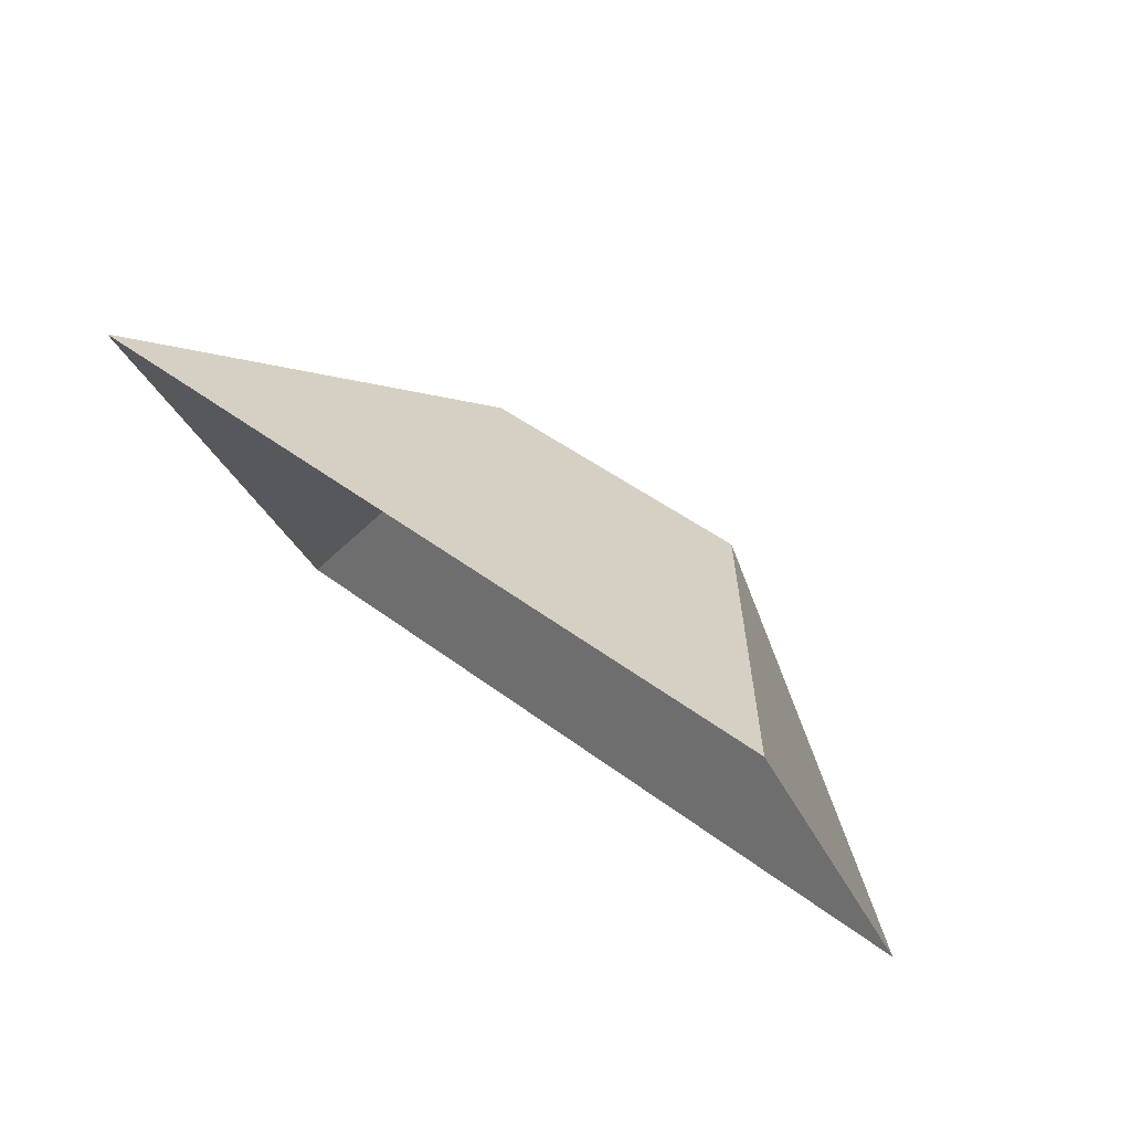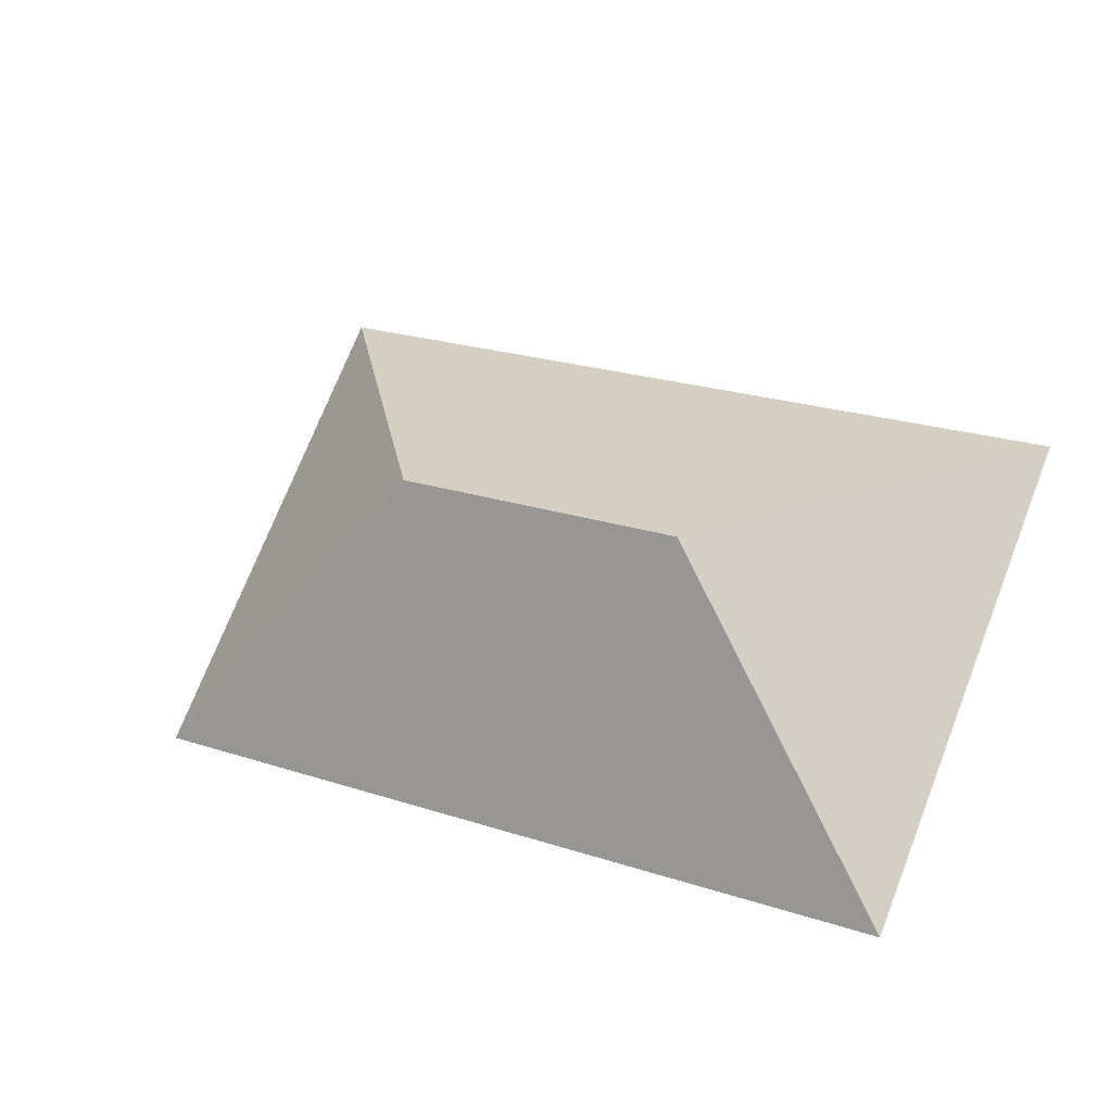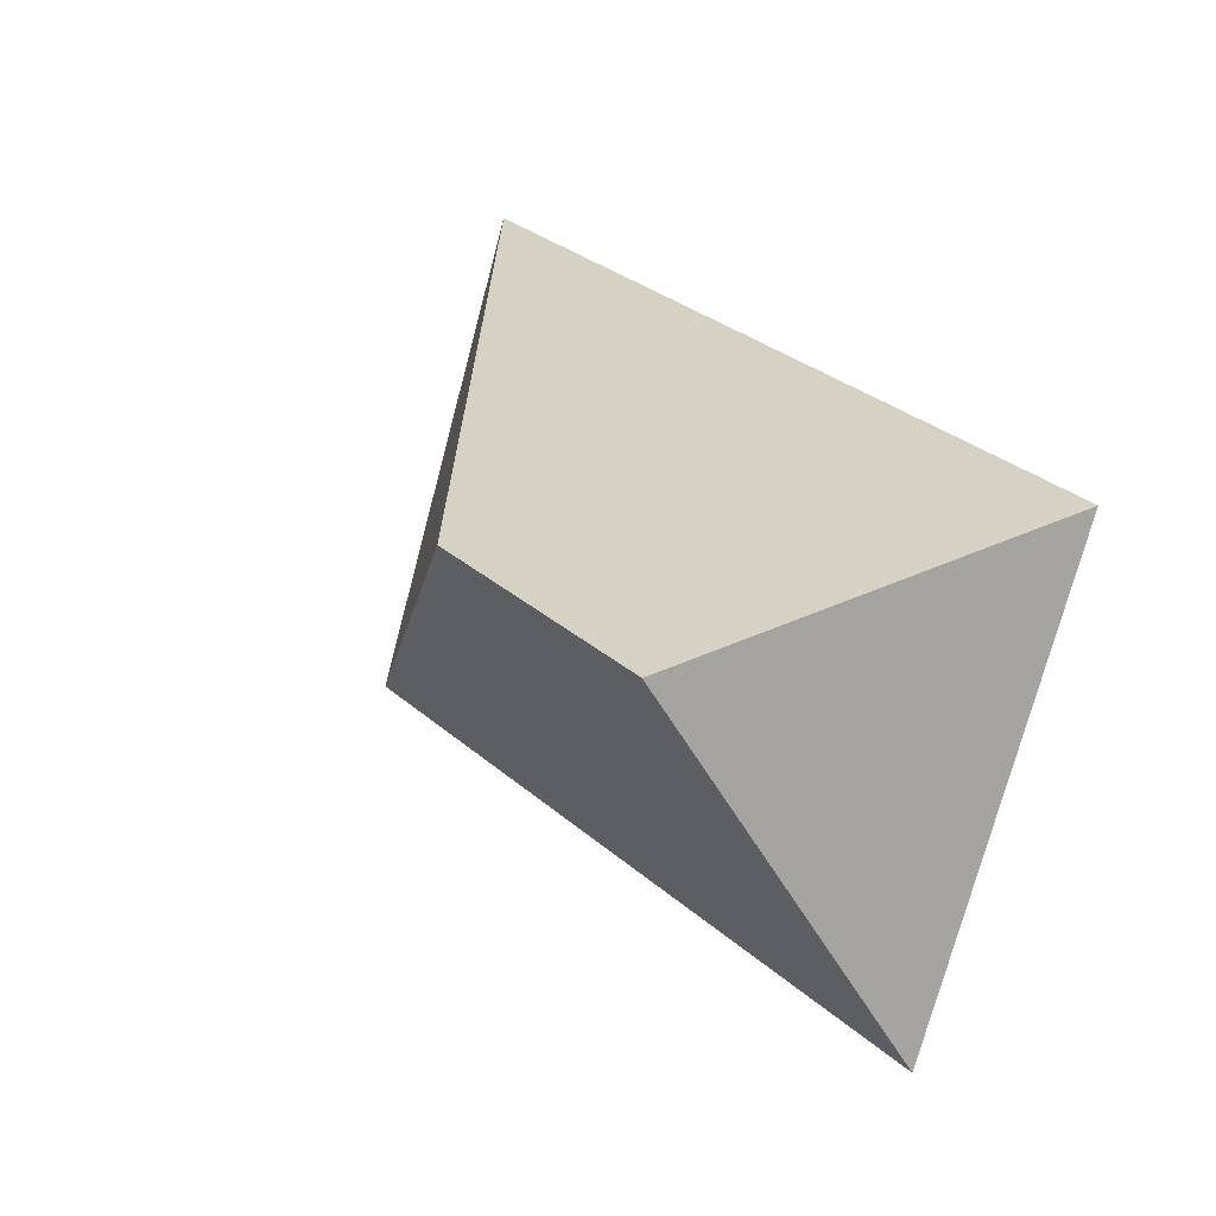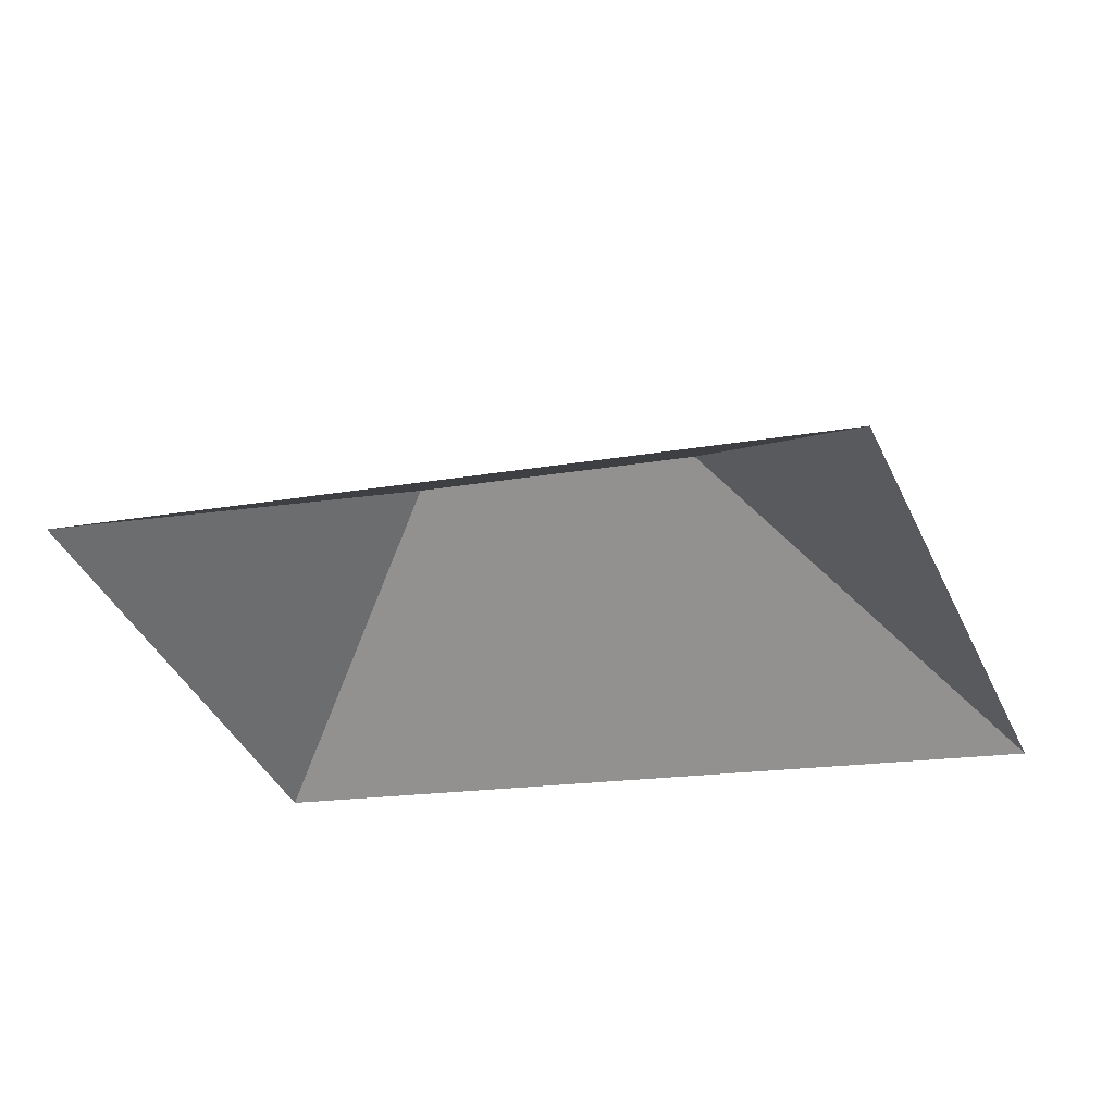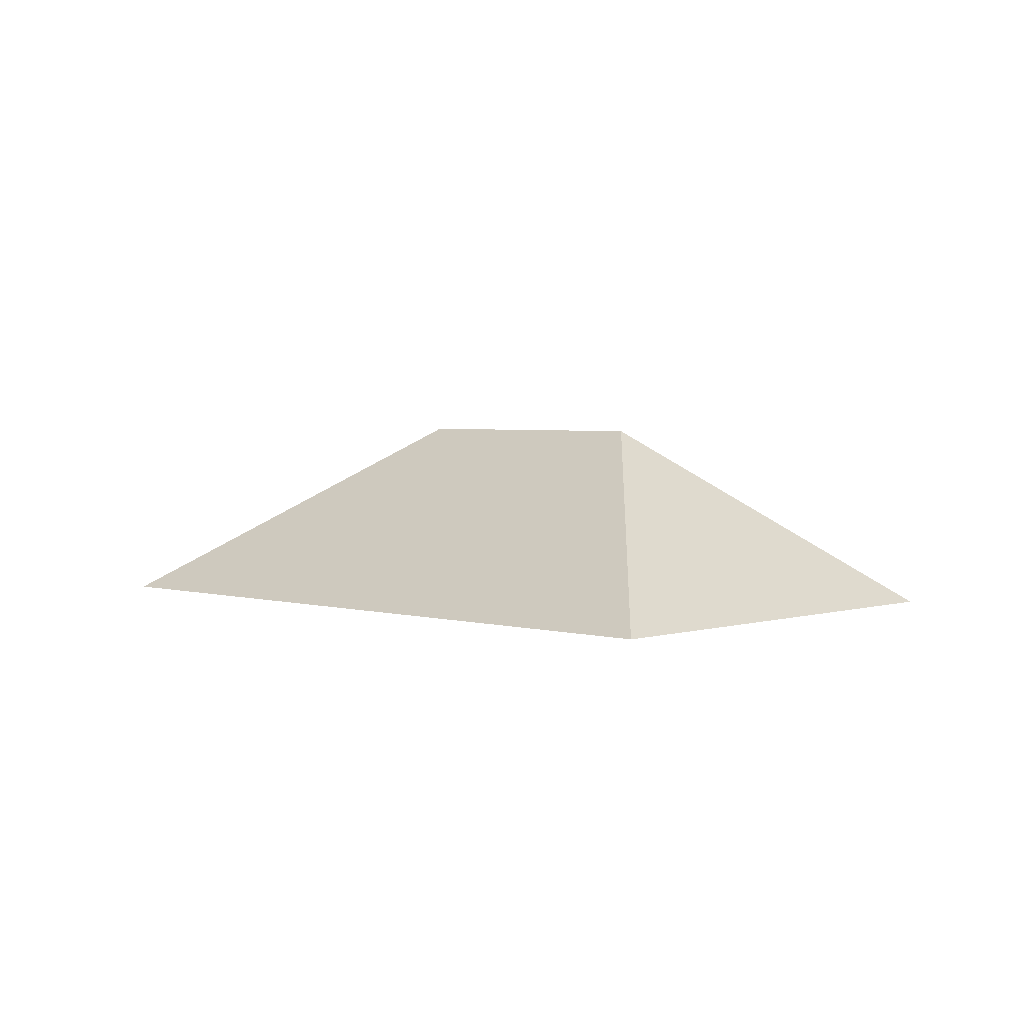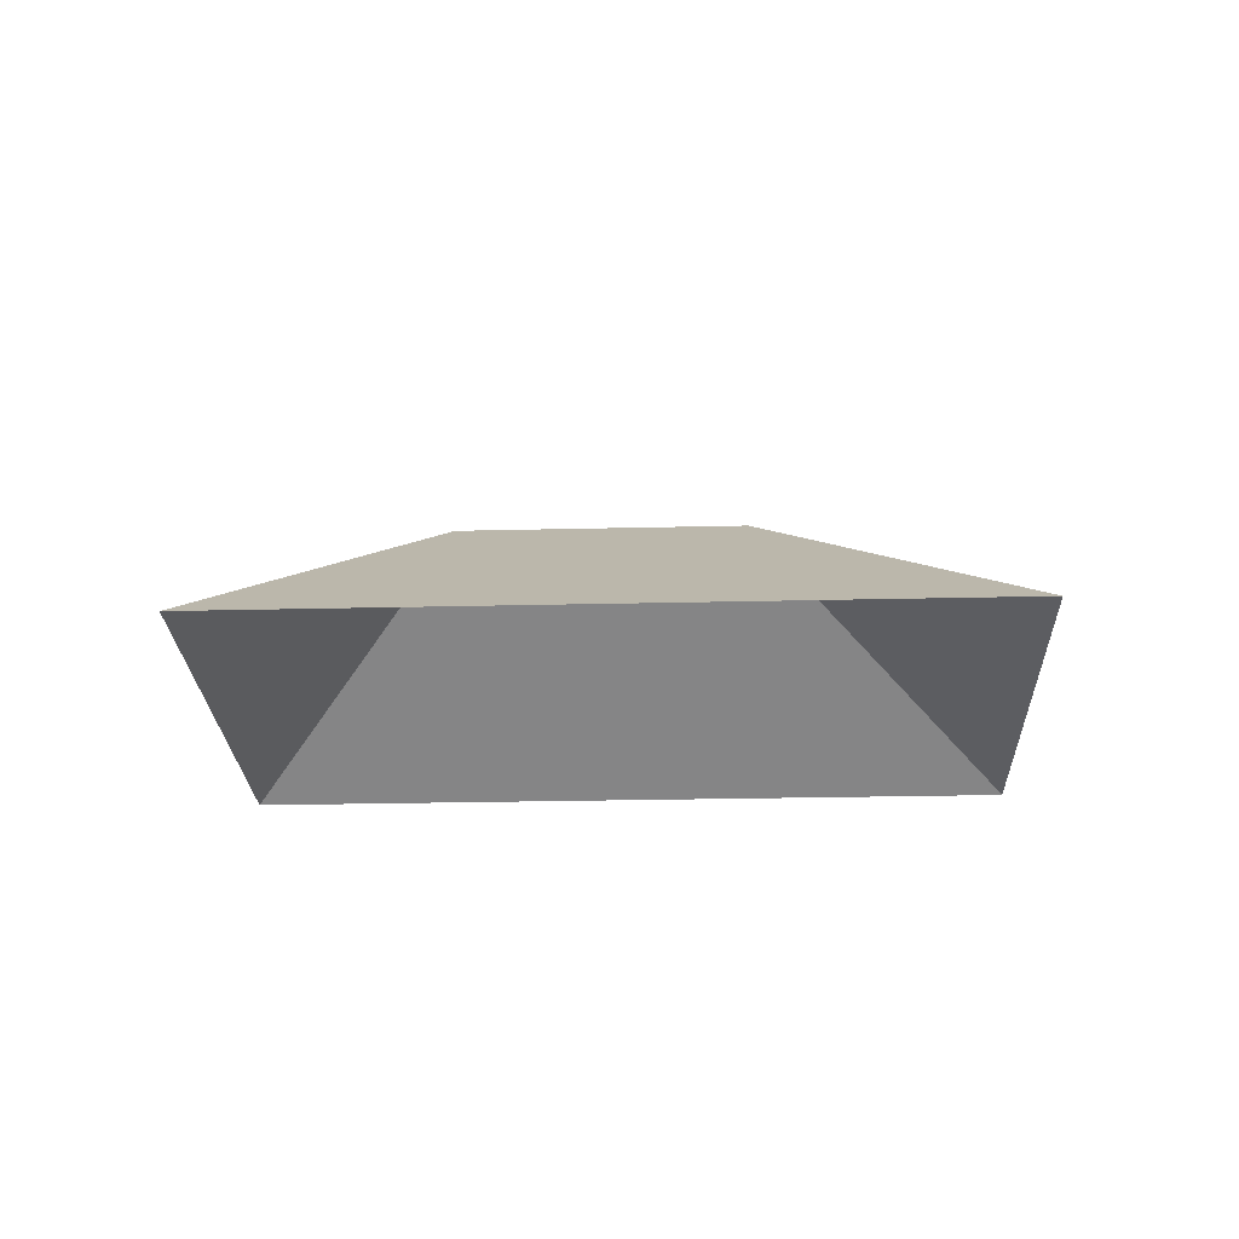
<metadata>
{"format":"obj","ext":"obj","renderer":"f3d","projection":"perspective","resolution":1024,"background":"white","views":[{"elev":76.8,"azim":37.5,"up":"+Z"},{"elev":-27.8,"azim":-158.5,"up":"+Z"},{"elev":-0.7,"azim":-131.0,"up":"+Z"},{"elev":55.1,"azim":9.4,"up":"+Z"},{"elev":3.2,"azim":-159.3,"up":"+Y"},{"elev":-24.5,"azim":-20.6,"up":"+Y"}]}
</metadata>
<code>
o CG10_500_043070_0012_roof
v 346.7 75 -175.3
v 86.52 75 -285.1
v 126.9 145 -169.3
v 223.8 145 -128.5
v 277.6 75 -11.65
v 17.46 75 -121.5
v 346.7 0 -175.3
v 86.52 0 -285.1
v 17.46 0 -121.5
v 277.6 0 -11.65
f 5 4 1
f 1 2 3 4
f 3 2 6
f 6 5 4 3

</code>
